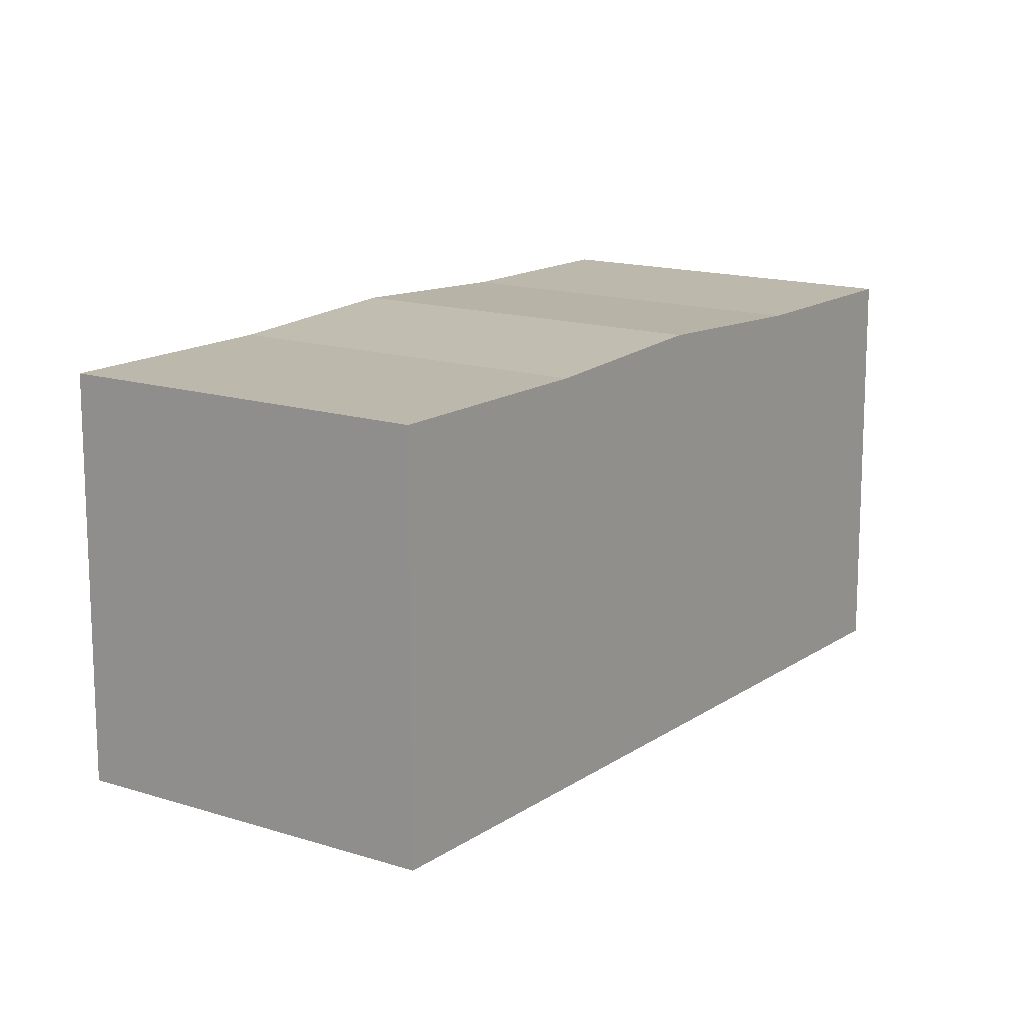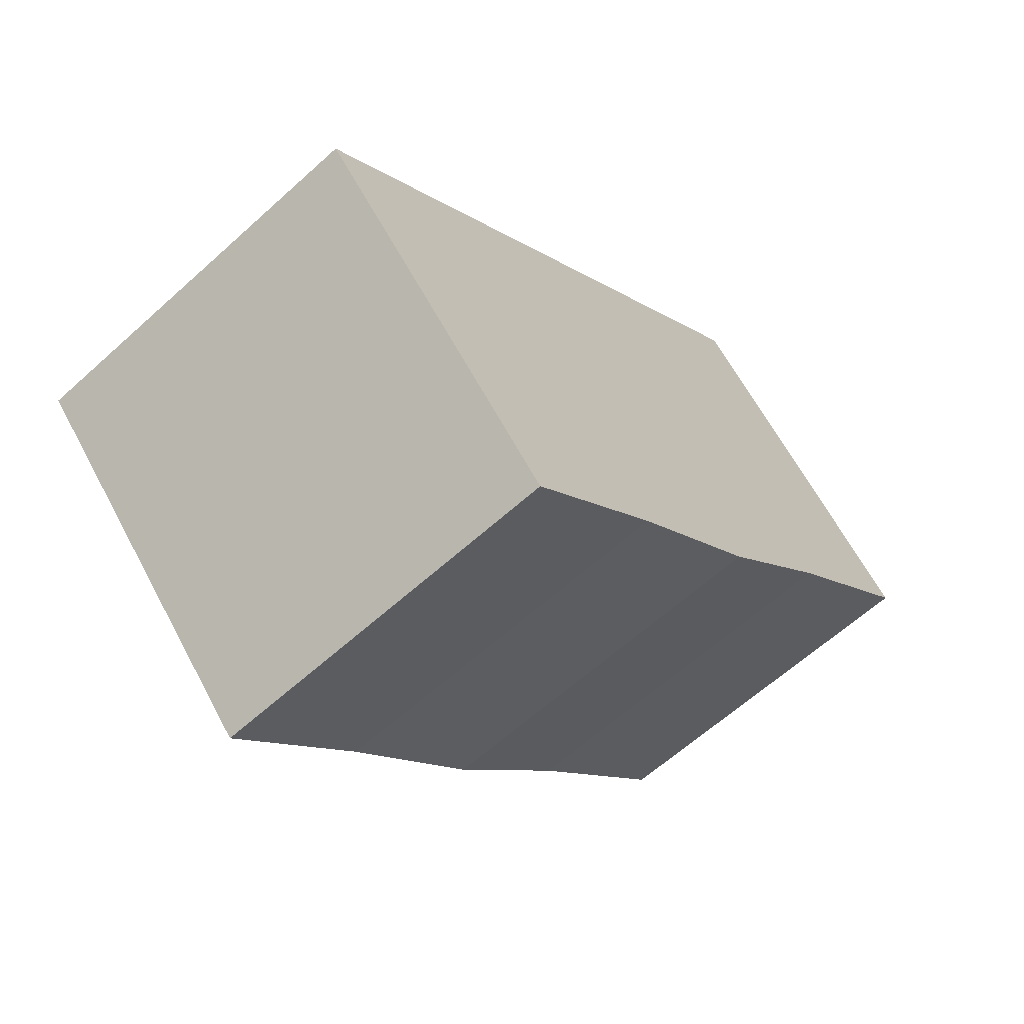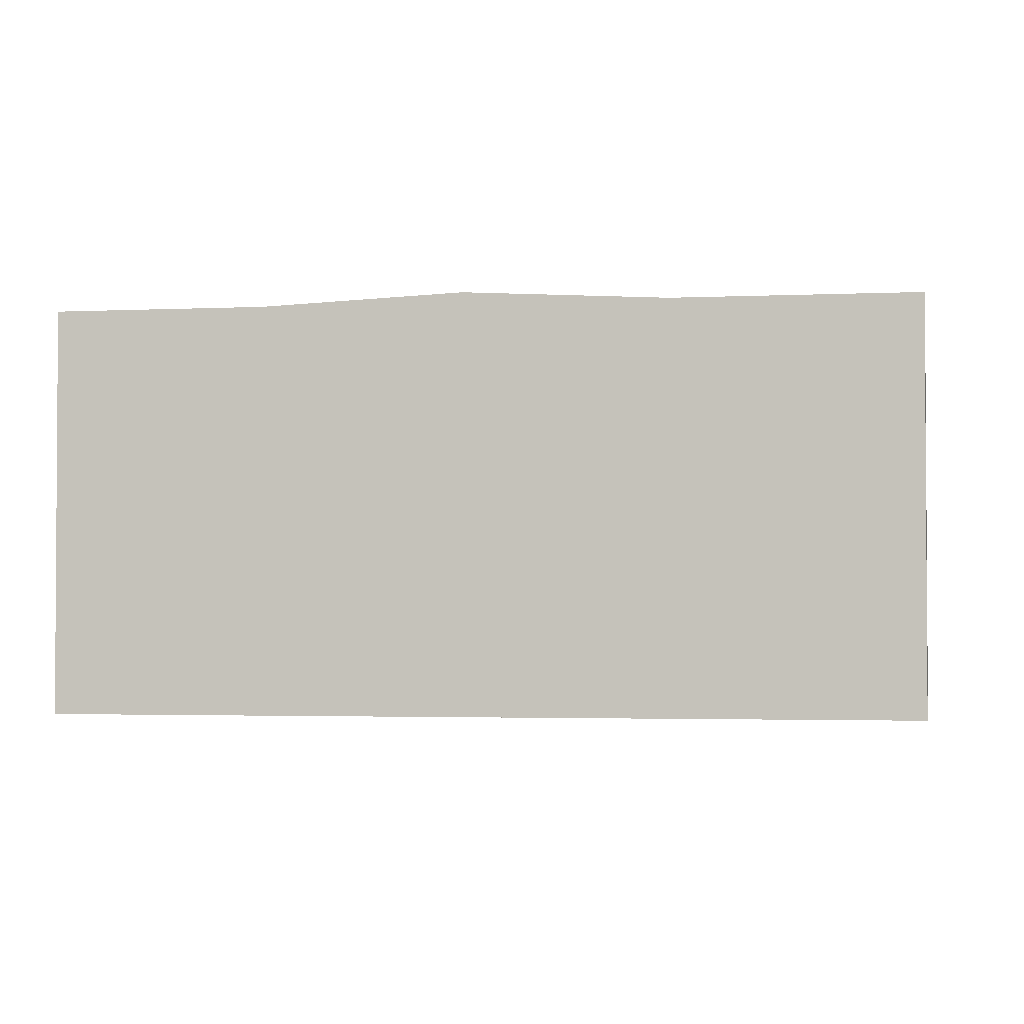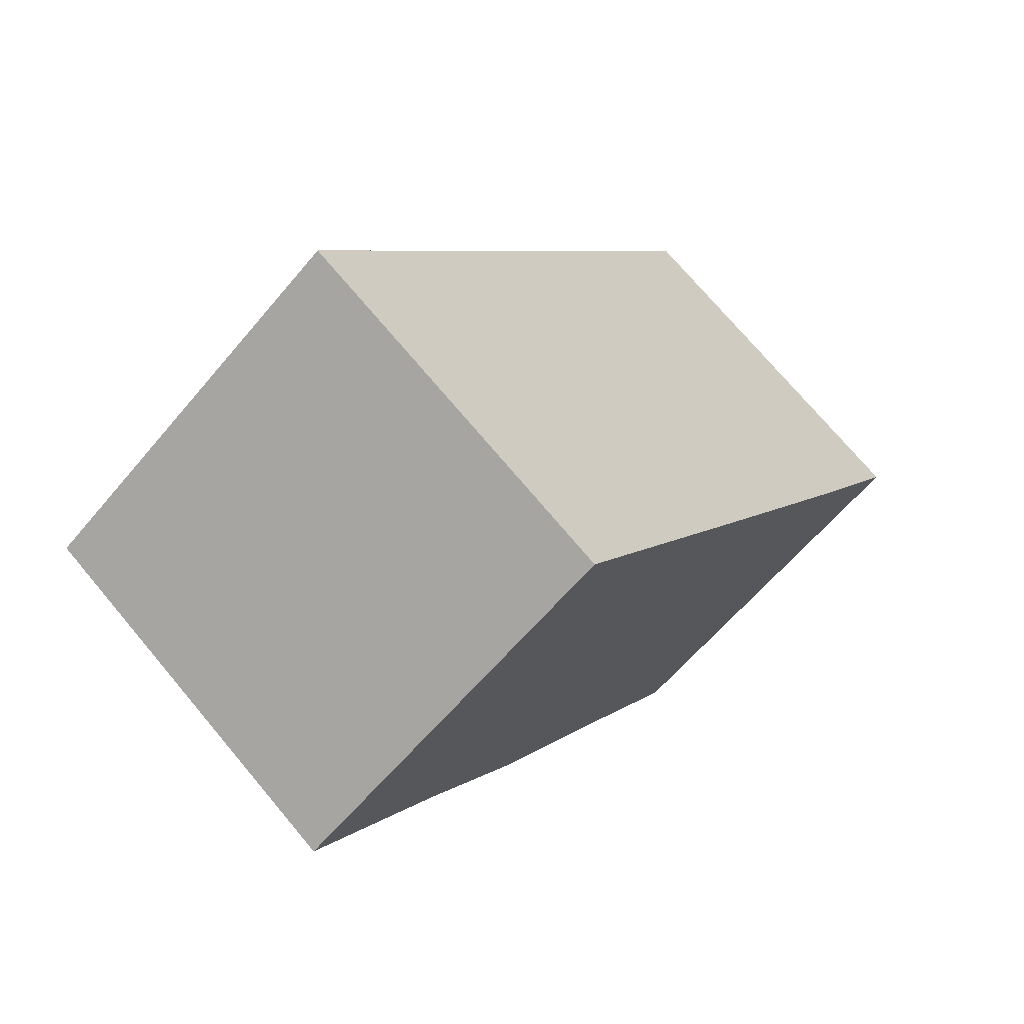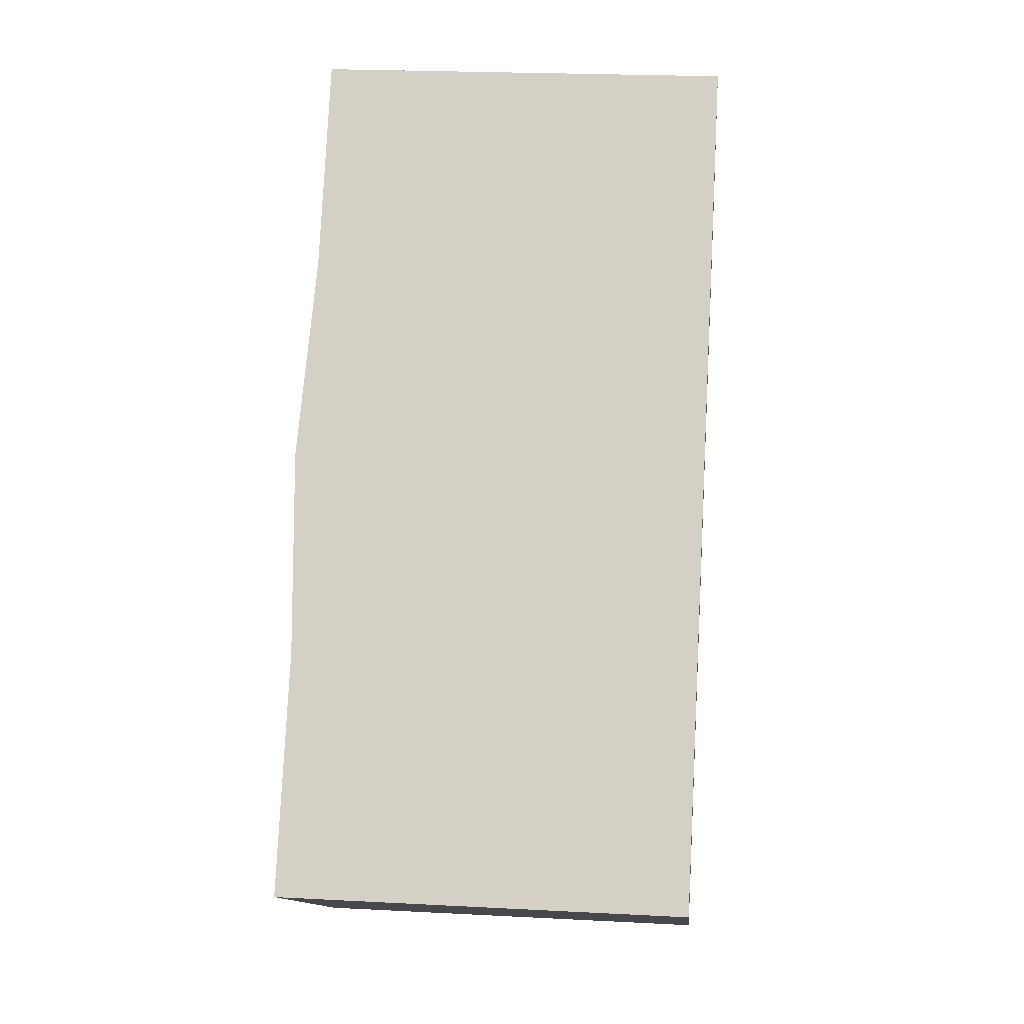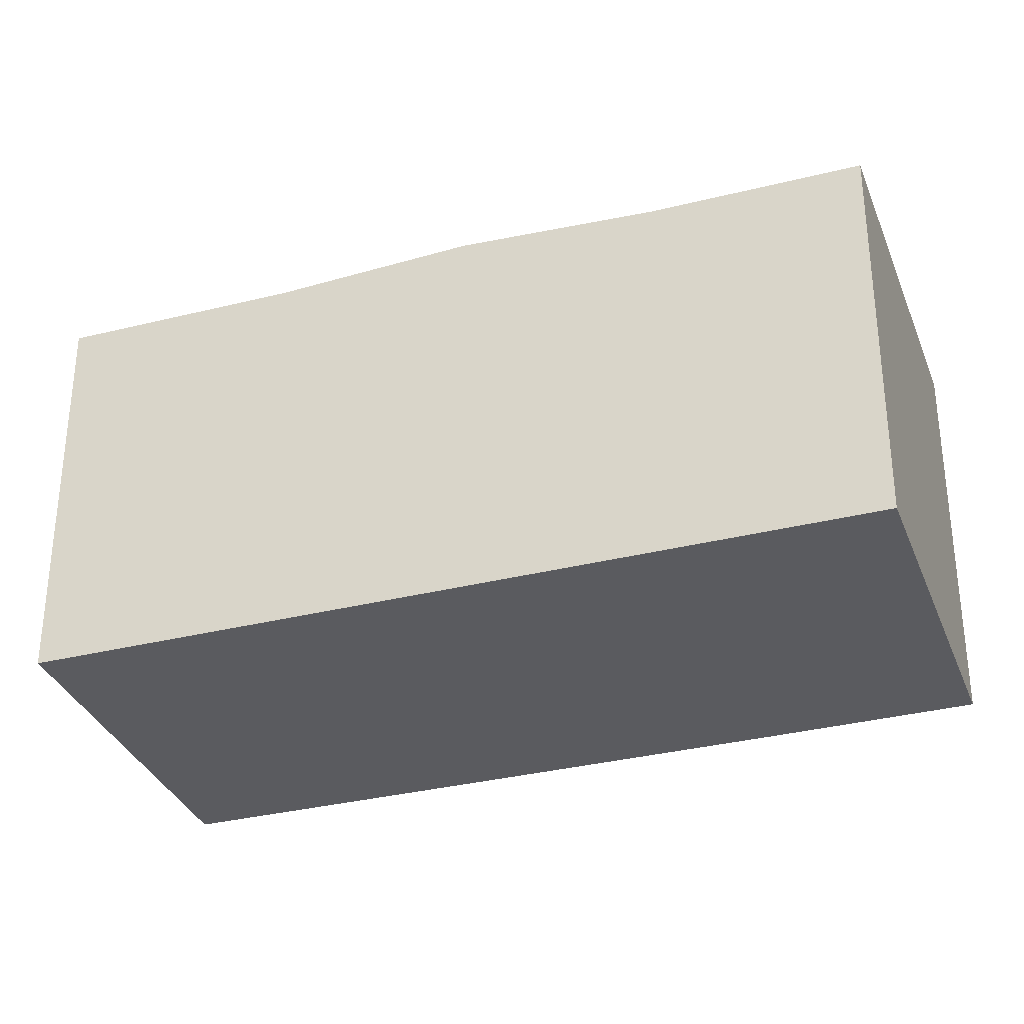
<metadata>
{"format":"obj","ext":"obj","renderer":"f3d","projection":"perspective","resolution":1024,"background":"white","views":[{"elev":14.7,"azim":-111.5,"up":"+Y"},{"elev":63.1,"azim":152.0,"up":"+Z"},{"elev":-2.4,"azim":133.5,"up":"+Y"},{"elev":-60.6,"azim":-39.5,"up":"+Z"},{"elev":22.3,"azim":-84.8,"up":"+Z"},{"elev":-33.3,"azim":-37.4,"up":"+Y"}]}
</metadata>
<code>
v  14.32 16.18 21.53
v  31.9 16.18 20.15
v  27.22 16.18 13.03
v  19.03 16.18 28.62
v  9.83 16.57 14.78
v  27.07 16.19 12.8
v  22.73 16.57 6.289
v  5.345 16.17 8.038
v  20.35 16.36 2.713
v  18.23 16.17 -0.448
v  20.43 16.36 2.839
v  9.438 16.54 14.19
v  12.84 16.18 -8.505
v  4.16 16.18 -2.755
v  0 16.18 9.904e-16
v  12.84 5.208e-16 -8.505
v  0 0 0
v  4.16 1.687e-16 -2.755
v  5.345 -4.922e-16 8.038
v  9.438 -8.691e-16 14.19
v  9.83 -9.052e-16 14.78
v  14.32 -1.318e-15 21.53
v  19.03 -1.752e-15 28.62
v  31.9 -1.234e-15 20.15
v  27.22 -7.979e-16 13.03
v  27.07 -7.838e-16 12.8
v  22.73 -3.851e-16 6.289
v  20.43 -1.738e-16 2.839
v  20.35 -1.661e-16 2.713
v  18.23 2.743e-17 -0.448
g defaultobject
f 1 2 3
f 2 1 4
f 5 6 7
f 6 5 3
f 3 5 1
f 8 9 10
f 9 8 11
f 11 8 7
f 7 8 12
f 7 12 5
f 13 8 10
f 8 13 14
f 8 14 15
f 16 14 13
f 14 16 15
f 15 16 17
f 17 16 18
f 17 8 15
f 8 17 12
f 12 17 19
f 12 19 5
f 5 19 1
f 1 19 20
f 1 20 4
f 4 20 21
f 4 21 22
f 4 22 23
f 23 2 4
f 2 23 24
f 24 3 2
f 3 24 6
f 6 24 7
f 7 24 25
f 7 25 11
f 11 25 9
f 9 25 10
f 10 25 26
f 10 26 27
f 10 27 13
f 13 27 28
f 13 28 29
f 13 29 30
f 13 30 16
f 22 24 23
f 24 22 25
f 25 22 21
f 25 21 26
f 26 21 27
f 27 21 20
f 27 20 19
f 27 19 28
f 28 19 29
f 29 19 30
f 30 19 17
f 30 17 18
f 30 18 16

</code>
